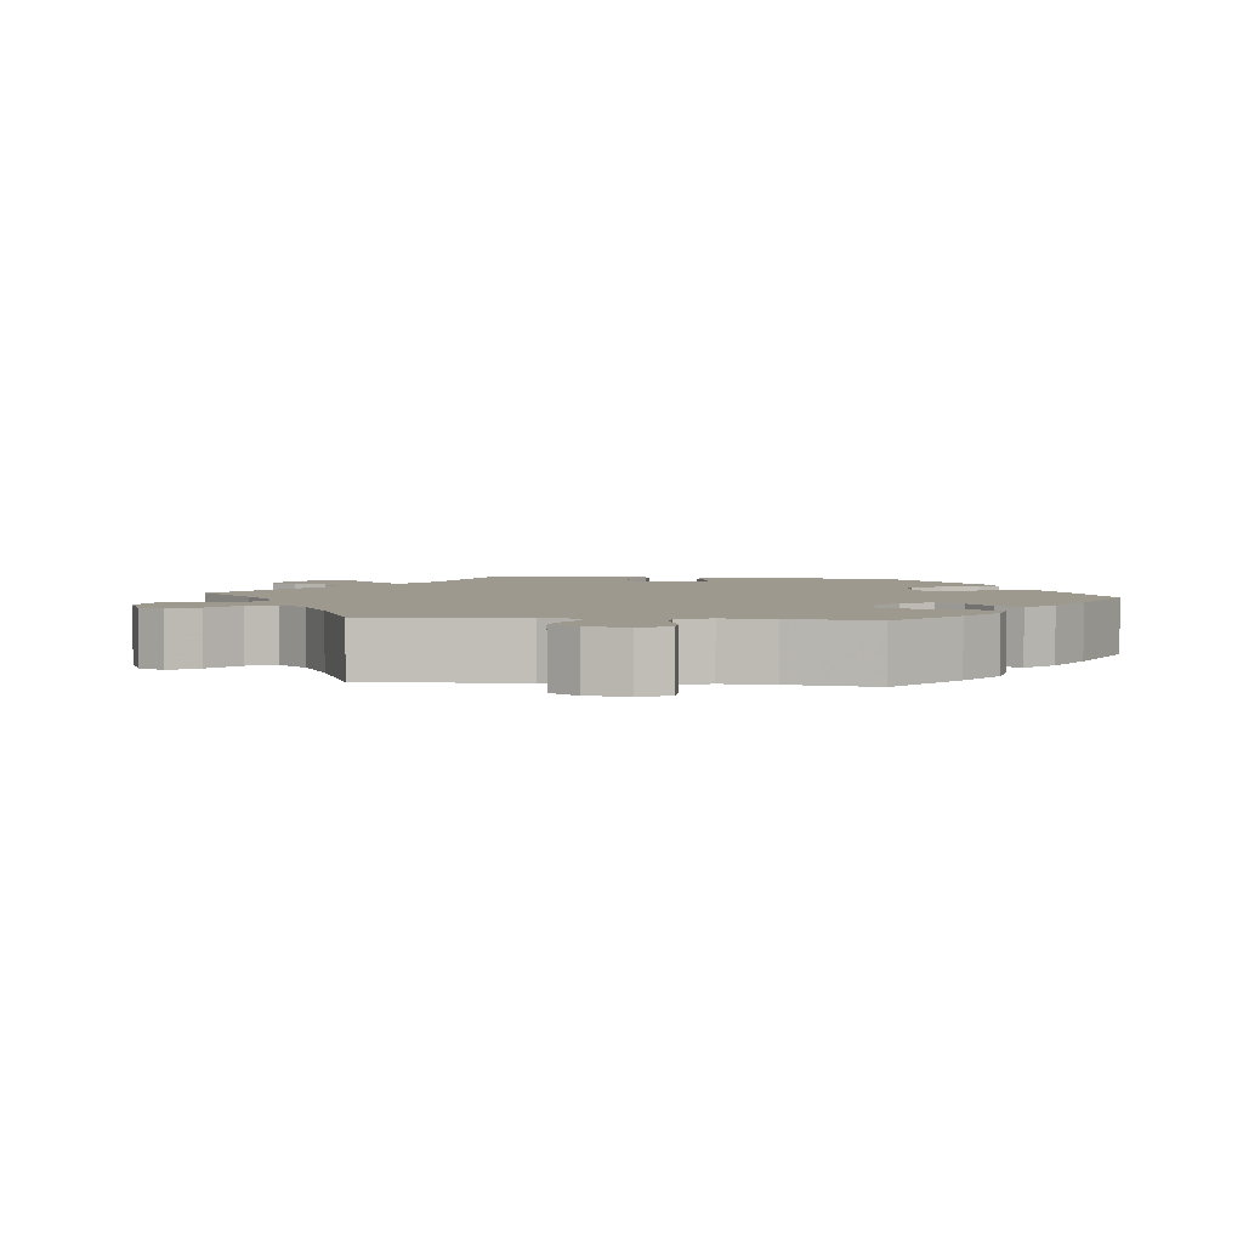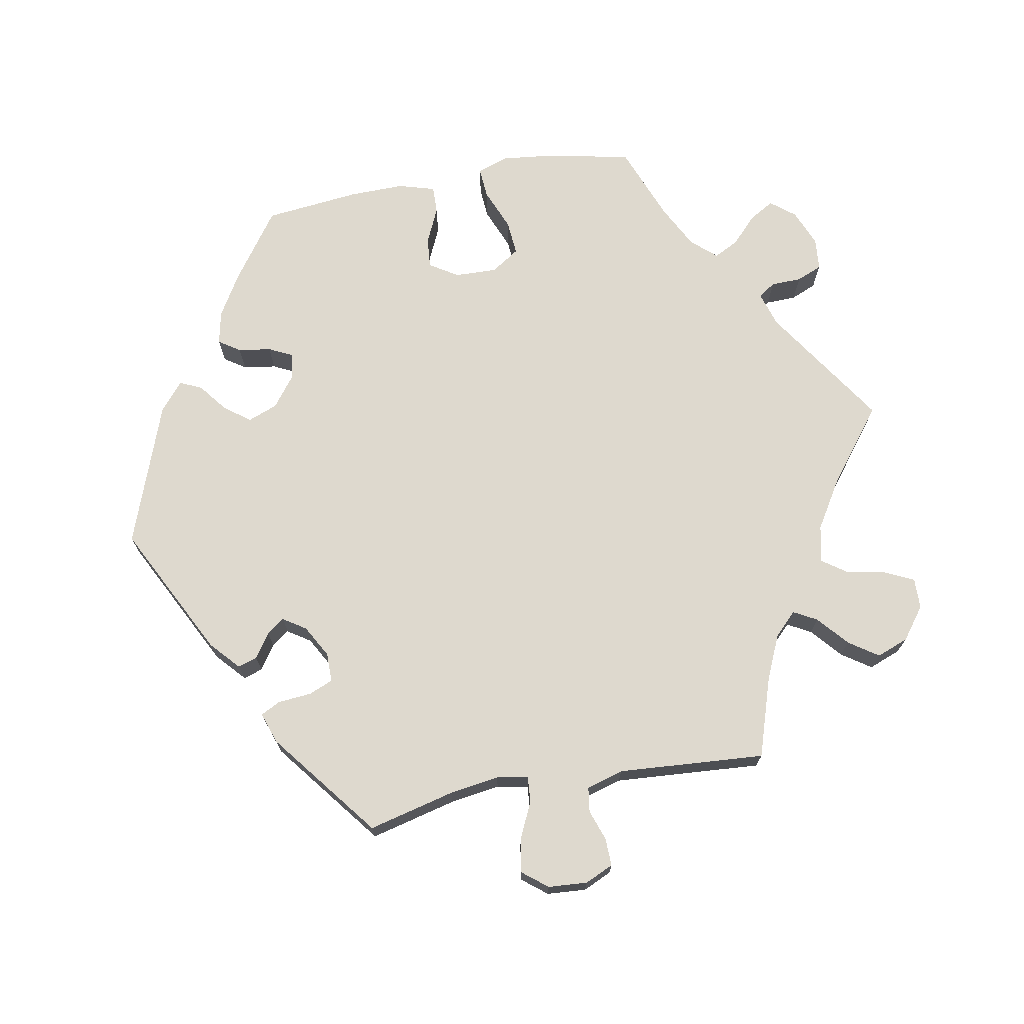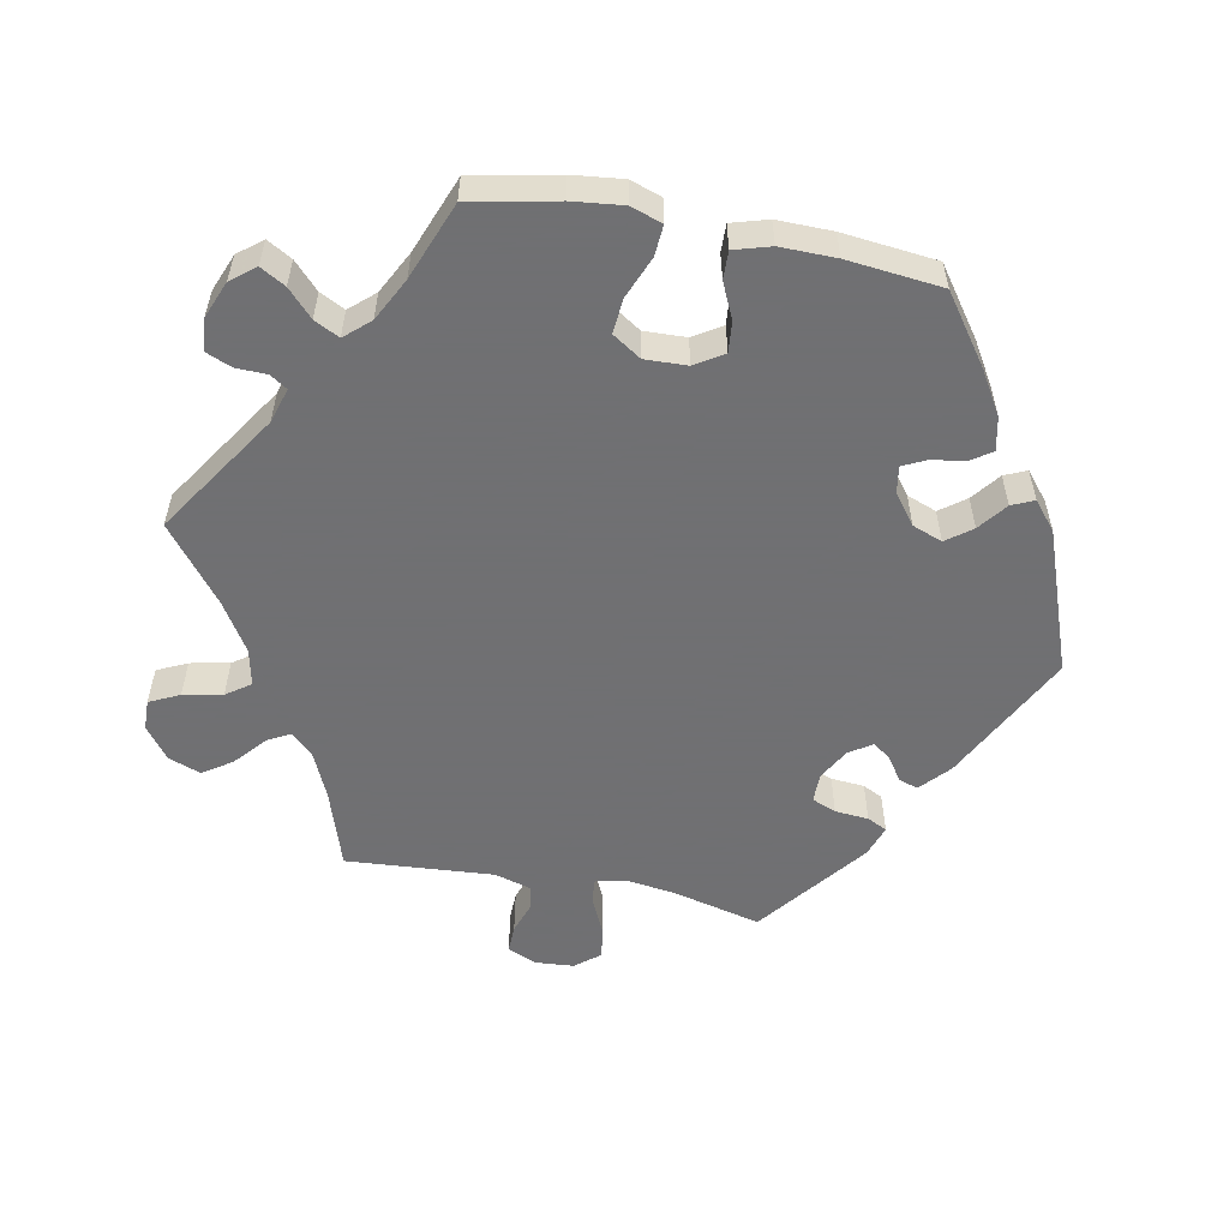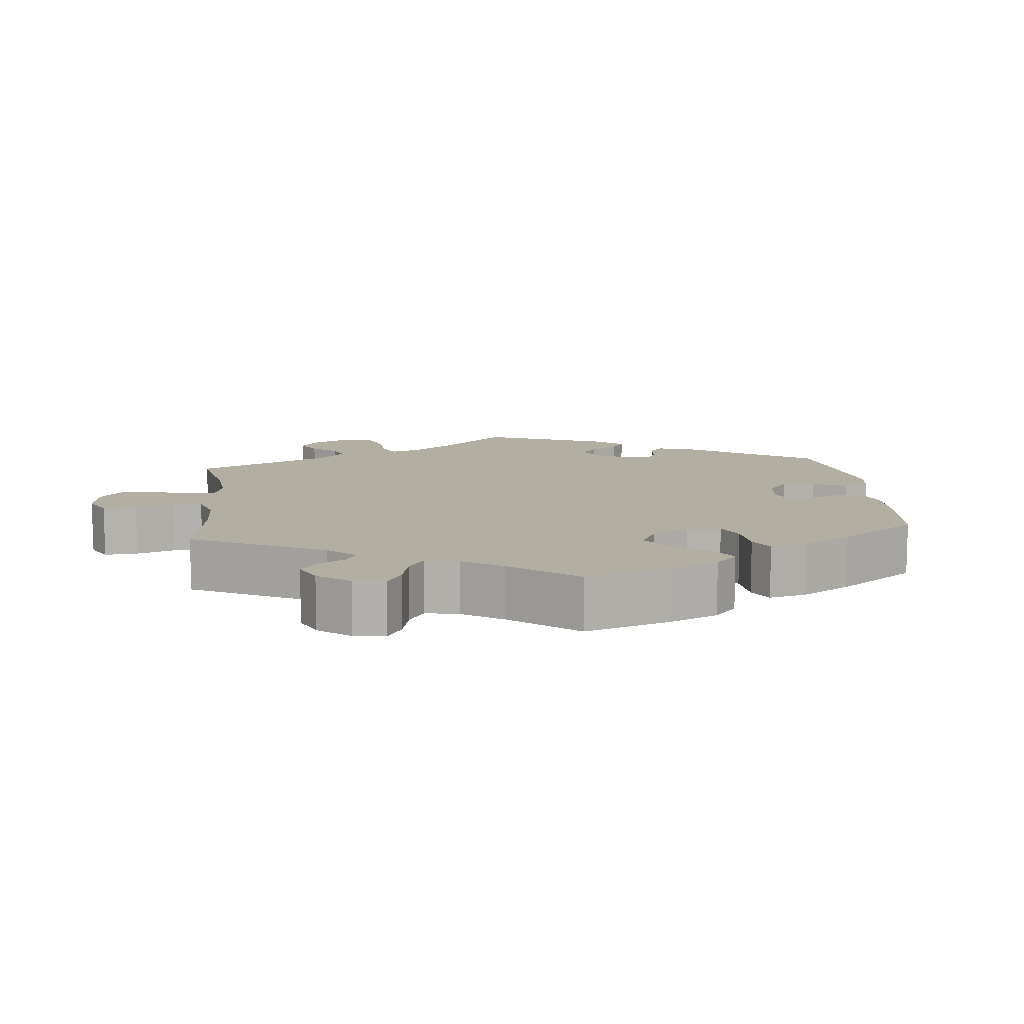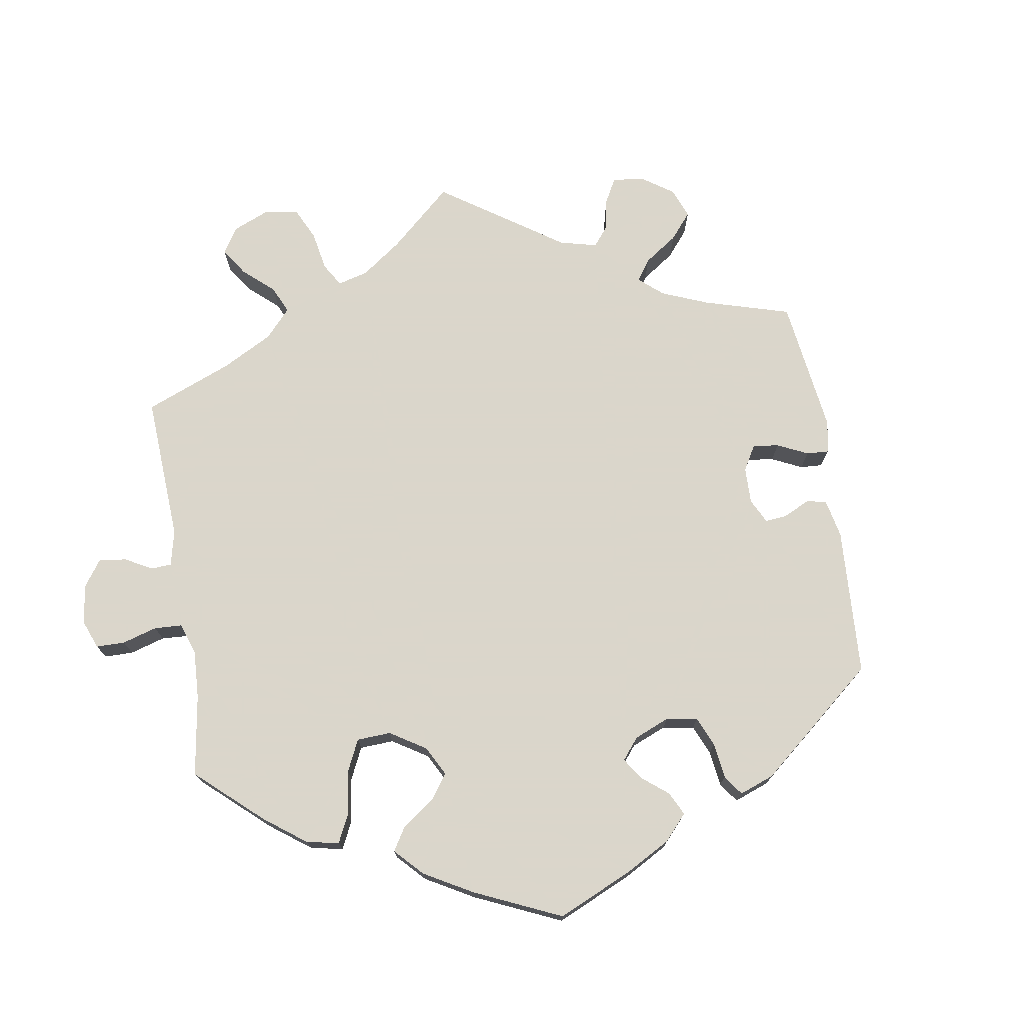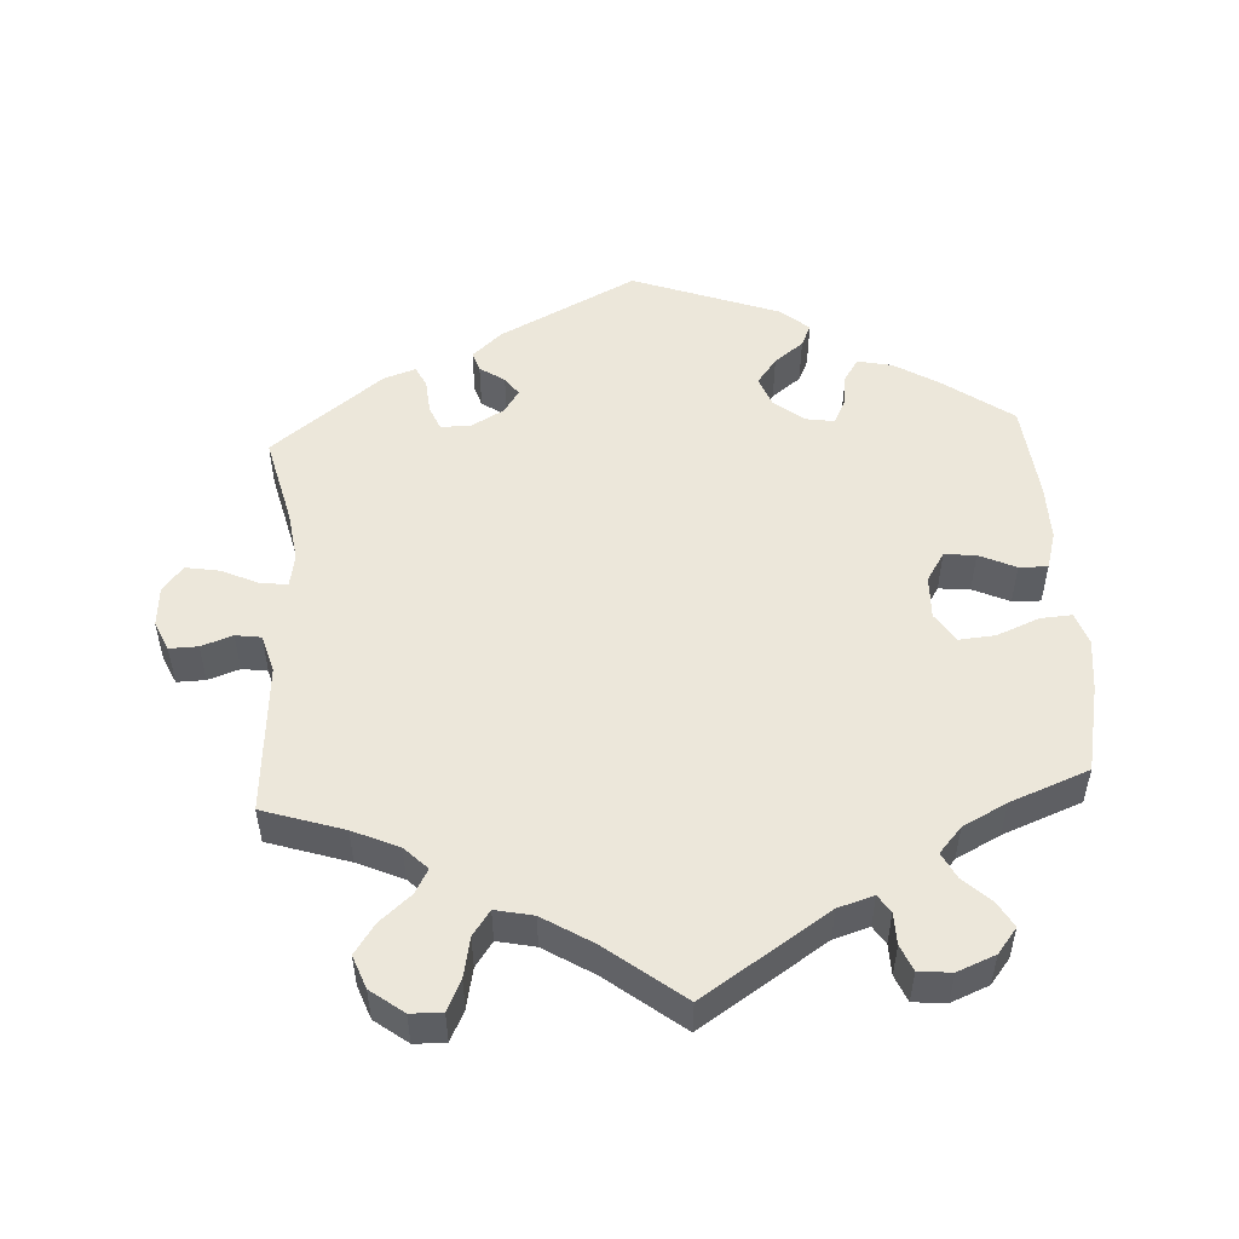
<metadata>
{"format":"obj","ext":"obj","renderer":"f3d","projection":"perspective","resolution":1024,"background":"white","views":[{"elev":3.5,"azim":-144.3,"up":"+Y"},{"elev":71.4,"azim":79.5,"up":"+Y"},{"elev":-55.0,"azim":-101.0,"up":"+Y"},{"elev":10.8,"azim":-126.0,"up":"+Y"},{"elev":73.7,"azim":-69.1,"up":"+Y"},{"elev":51.8,"azim":176.7,"up":"+Y"}]}
</metadata>
<code>
v -0.406 0.07 0.357
v -0.346 0.07 0.393
v -0.299 0.07 0.403
v -0.279 0.07 0.373
v -0.272 0.07 0.327
v -0.256 0.07 0.294
v -0.218 0.07 0.3
v -0.176 0.07 0.332
v -0.16 0.07 0.374
v -0.187 0.07 0.41
v -0.227 0.07 0.441
v -0.241 0.07 0.472
v -0.201 0.07 0.505
v -0.001 0.07 0.578
v 0.186 0.07 0.483
v 0.227 0.07 0.446
v 0.218 0.07 0.419
v 0.184 0.07 0.396
v 0.166 0.07 0.371
v 0.187 0.07 0.339
v 0.232 0.07 0.314
v 0.273 0.07 0.314
v 0.287 0.07 0.348
v 0.291 0.07 0.395
v 0.305 0.07 0.423
v 0.349 0.07 0.408
v 0.501 0.07 0.29
v 0.471 0.07 0.168
v 0.461 0.07 0.098
v 0.469 0.07 0.054
v 0.505 0.07 0.057
v 0.556 0.07 0.081
v 0.603 0.07 0.089
v 0.631 0.07 0.054
v 0.635 0.07 -0.001
v 0.617 0.07 -0.041
v 0.578 0.07 -0.04
v 0.535 0.07 -0.025
v 0.5 0.07 -0.03
v 0.485 0.07 -0.082
v 0.5 0.07 -0.289
v 0.389 0.07 -0.325
v 0.326 0.07 -0.353
v 0.295 0.07 -0.384
v 0.313 0.07 -0.417
v 0.356 0.07 -0.454
v 0.384 0.07 -0.495
v 0.367 0.07 -0.54
v 0.322 0.07 -0.574
v 0.279 0.07 -0.575
v 0.259 0.07 -0.533
v 0.248 0.07 -0.478
v 0.224 0.07 -0.444
v 0.172 0.07 -0.455
v 0.104 0.07 -0.497
v 0 0.07 -0.578
v -0.172 0.07 -0.465
v -0.221 0.07 -0.45
v -0.237 0.07 -0.474
v -0.238 0.07 -0.517
v -0.253 0.07 -0.553
v -0.298 0.07 -0.557
v -0.35 0.07 -0.536
v -0.377 0.07 -0.502
v -0.357 0.07 -0.467
v -0.32 0.07 -0.432
v -0.302 0.07 -0.397
v -0.333 0.07 -0.362
v -0.393 0.07 -0.331
v -0.501 0.07 -0.289
v -0.526 0.07 -0.168
v -0.534 0.07 -0.097
v -0.519 0.07 -0.053
v -0.476 0.07 -0.056
v -0.417 0.07 -0.08
v -0.368 0.07 -0.084
v -0.342 0.07 -0.044
v -0.344 0.07 0.015
v -0.369 0.07 0.055
v -0.412 0.07 0.051
v -0.462 0.07 0.028
v -0.501 0.07 0.027
v -0.516 0.07 0.078
v -0.515 0.07 0.156
v -0.501 0.07 0.289
v -0.406 0 0.357
v -0.346 0 0.393
v -0.299 0 0.403
v -0.279 0 0.373
v -0.272 0 0.327
v -0.256 0 0.294
v -0.218 0 0.3
v -0.176 0 0.332
v -0.16 0 0.374
v -0.187 0 0.41
v -0.227 0 0.441
v -0.241 0 0.472
v -0.201 0 0.505
v -0.001 0 0.578
v 0.186 0 0.483
v 0.227 0 0.446
v 0.218 0 0.419
v 0.184 0 0.396
v 0.166 0 0.371
v 0.187 0 0.339
v 0.232 0 0.314
v 0.273 0 0.314
v 0.287 0 0.348
v 0.291 0 0.395
v 0.305 0 0.423
v 0.349 0 0.408
v 0.501 0 0.29
v 0.471 0 0.168
v 0.461 0 0.098
v 0.469 0 0.054
v 0.505 0 0.057
v 0.556 0 0.081
v 0.603 0 0.089
v 0.631 0 0.054
v 0.635 0 -0.001
v 0.617 0 -0.041
v 0.578 0 -0.04
v 0.535 0 -0.025
v 0.5 0 -0.03
v 0.485 0 -0.082
v 0.5 0 -0.289
v 0.389 0 -0.325
v 0.326 0 -0.353
v 0.295 0 -0.384
v 0.313 0 -0.417
v 0.356 0 -0.454
v 0.384 0 -0.495
v 0.367 0 -0.54
v 0.322 0 -0.574
v 0.279 0 -0.575
v 0.259 0 -0.533
v 0.248 0 -0.478
v 0.224 0 -0.444
v 0.172 0 -0.455
v 0.104 0 -0.497
v 0 0 -0.578
v -0.172 0 -0.465
v -0.221 0 -0.45
v -0.237 0 -0.474
v -0.238 0 -0.517
v -0.253 0 -0.553
v -0.298 0 -0.557
v -0.35 0 -0.536
v -0.377 0 -0.502
v -0.357 0 -0.467
v -0.32 0 -0.432
v -0.302 0 -0.397
v -0.333 0 -0.362
v -0.393 0 -0.331
v -0.501 0 -0.289
v -0.526 0 -0.168
v -0.534 0 -0.097
v -0.519 0 -0.053
v -0.476 0 -0.056
v -0.417 0 -0.08
v -0.368 0 -0.084
v -0.342 0 -0.044
v -0.344 0 0.015
v -0.369 0 0.055
v -0.412 0 0.051
v -0.462 0 0.028
v -0.501 0 0.027
v -0.516 0 0.078
v -0.515 0 0.156
v -0.501 0 0.289
f 80 81 82 83
f 79 80 83 84
f 72 73 74 75
f 72 75 76
f 69 70 71 72
f 68 69 72 76
f 67 68 76 77
f 63 64 65 66
f 63 66 67
f 62 63 67
f 59 60 61 62
f 58 59 62 67
f 57 58 67 77
f 55 56 57 77
f 49 50 51 52
f 49 52 53
f 48 49 53
f 45 46 47 48
f 44 45 48 53
f 43 44 53 54
f 40 41 42
f 39 40 42 43
f 35 36 37 38
f 35 38 39
f 34 35 39
f 31 32 33 34
f 30 31 34 39
f 25 26 27 28
f 23 24 25 28
f 22 23 28 29
f 21 22 29 30
f 15 16 17 18
f 15 18 19
f 14 15 19
f 13 14 19 20
f 10 11 12 13
f 9 10 13 20
f 2 3 4 5
f 2 5 6
f 1 2 6
f 79 84 85 1
f 54 55 77 78
f 8 9 20 21
f 7 8 21 30
f 6 7 30 39
f 43 54 78 79
f 39 43 79
f 1 6 39 79
f 168 167 166 165
f 169 168 165 164
f 160 159 158 157
f 161 160 157
f 157 156 155 154
f 161 157 154 153
f 162 161 153 152
f 151 150 149 148
f 152 151 148
f 152 148 147
f 147 146 145 144
f 152 147 144 143
f 162 152 143 142
f 162 142 141 140
f 137 136 135 134
f 138 137 134
f 138 134 133
f 133 132 131 130
f 138 133 130 129
f 139 138 129 128
f 127 126 125
f 128 127 125 124
f 123 122 121 120
f 124 123 120
f 124 120 119
f 119 118 117 116
f 124 119 116 115
f 113 112 111 110
f 113 110 109 108
f 114 113 108 107
f 115 114 107 106
f 103 102 101 100
f 104 103 100
f 104 100 99
f 105 104 99 98
f 98 97 96 95
f 105 98 95 94
f 90 89 88 87
f 91 90 87
f 91 87 86
f 86 170 169 164
f 163 162 140 139
f 106 105 94 93
f 115 106 93 92
f 124 115 92 91
f 164 163 139 128
f 164 128 124
f 164 124 91 86
f 1 86 87 2
f 2 87 88 3
f 3 88 89 4
f 4 89 90 5
f 5 90 91 6
f 6 91 92 7
f 7 92 93 8
f 8 93 94 9
f 9 94 95 10
f 10 95 96 11
f 11 96 97 12
f 12 97 98 13
f 13 98 99 14
f 14 99 100 15
f 15 100 101 16
f 16 101 102 17
f 17 102 103 18
f 18 103 104 19
f 19 104 105 20
f 20 105 106 21
f 21 106 107 22
f 22 107 108 23
f 23 108 109 24
f 24 109 110 25
f 25 110 111 26
f 26 111 112 27
f 27 112 113 28
f 28 113 114 29
f 29 114 115 30
f 30 115 116 31
f 31 116 117 32
f 32 117 118 33
f 33 118 119 34
f 34 119 120 35
f 35 120 121 36
f 36 121 122 37
f 37 122 123 38
f 38 123 124 39
f 39 124 125 40
f 40 125 126 41
f 41 126 127 42
f 42 127 128 43
f 43 128 129 44
f 44 129 130 45
f 45 130 131 46
f 46 131 132 47
f 47 132 133 48
f 48 133 134 49
f 49 134 135 50
f 50 135 136 51
f 51 136 137 52
f 52 137 138 53
f 53 138 139 54
f 54 139 140 55
f 55 140 141 56
f 56 141 142 57
f 57 142 143 58
f 58 143 144 59
f 59 144 145 60
f 60 145 146 61
f 61 146 147 62
f 62 147 148 63
f 63 148 149 64
f 64 149 150 65
f 65 150 151 66
f 66 151 152 67
f 67 152 153 68
f 68 153 154 69
f 69 154 155 70
f 70 155 156 71
f 71 156 157 72
f 72 157 158 73
f 73 158 159 74
f 74 159 160 75
f 75 160 161 76
f 76 161 162 77
f 77 162 163 78
f 78 163 164 79
f 79 164 165 80
f 80 165 166 81
f 81 166 167 82
f 82 167 168 83
f 83 168 169 84
f 84 169 170 85
f 85 170 86 1

</code>
